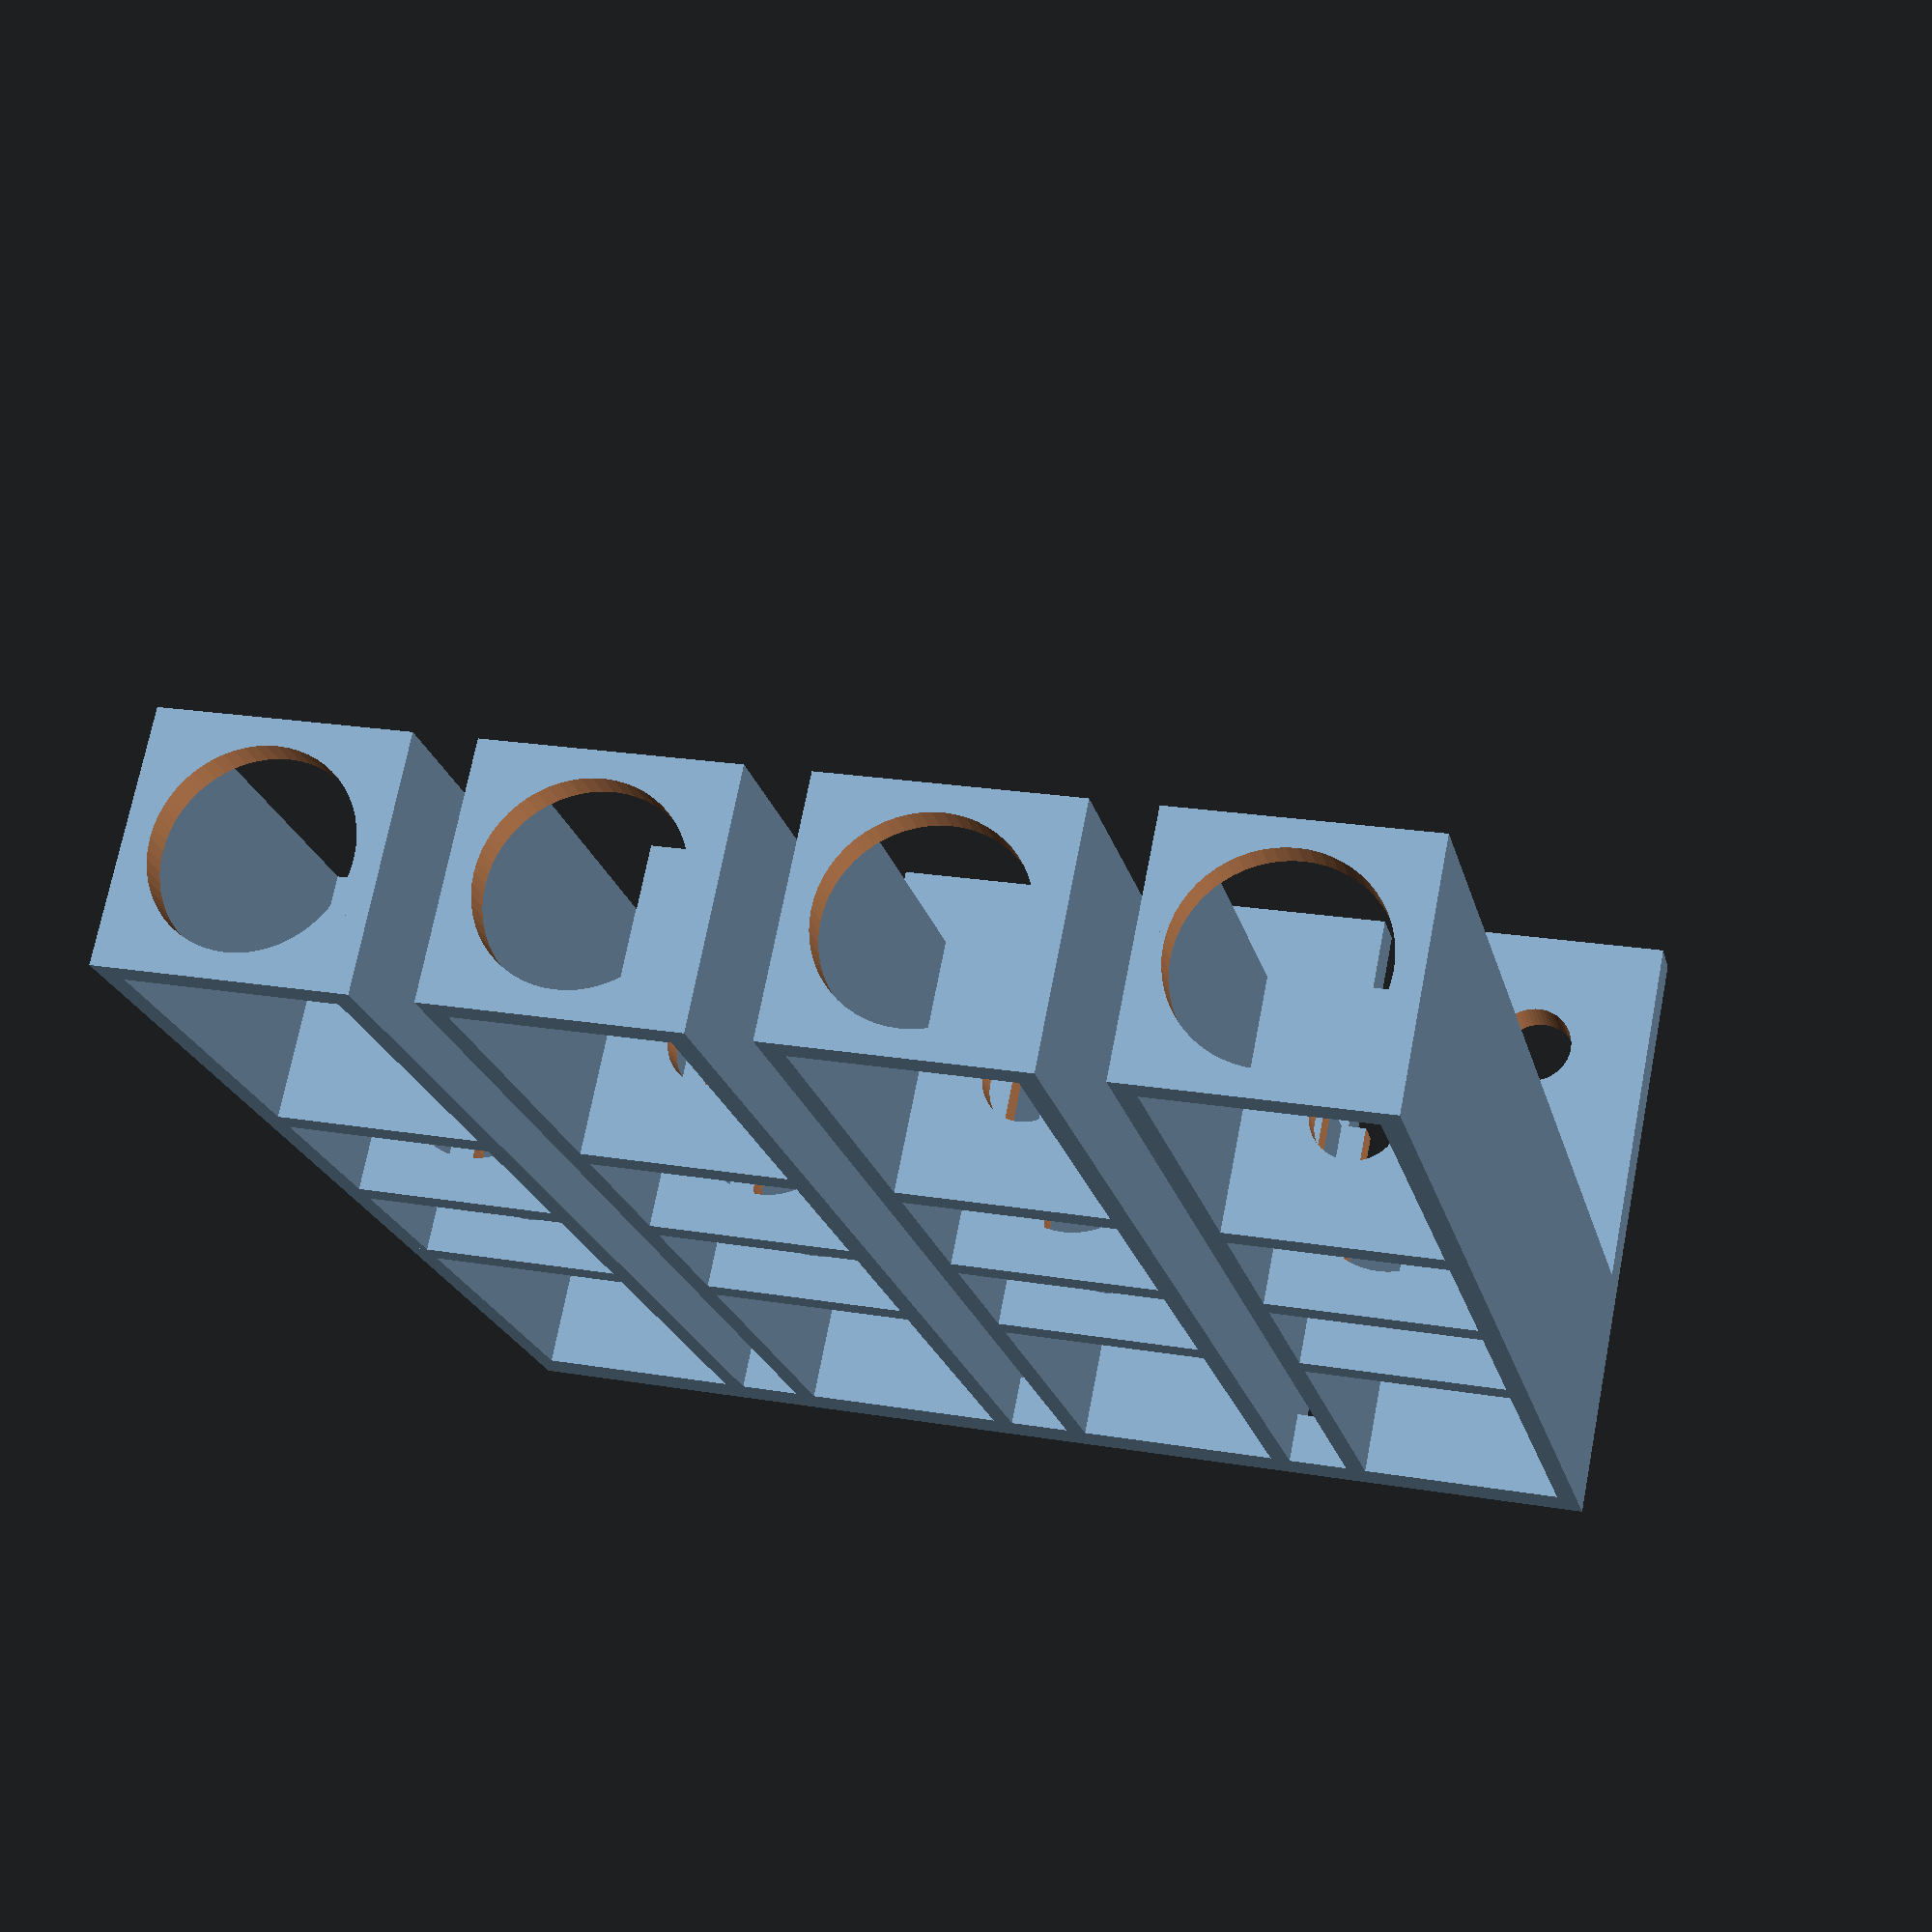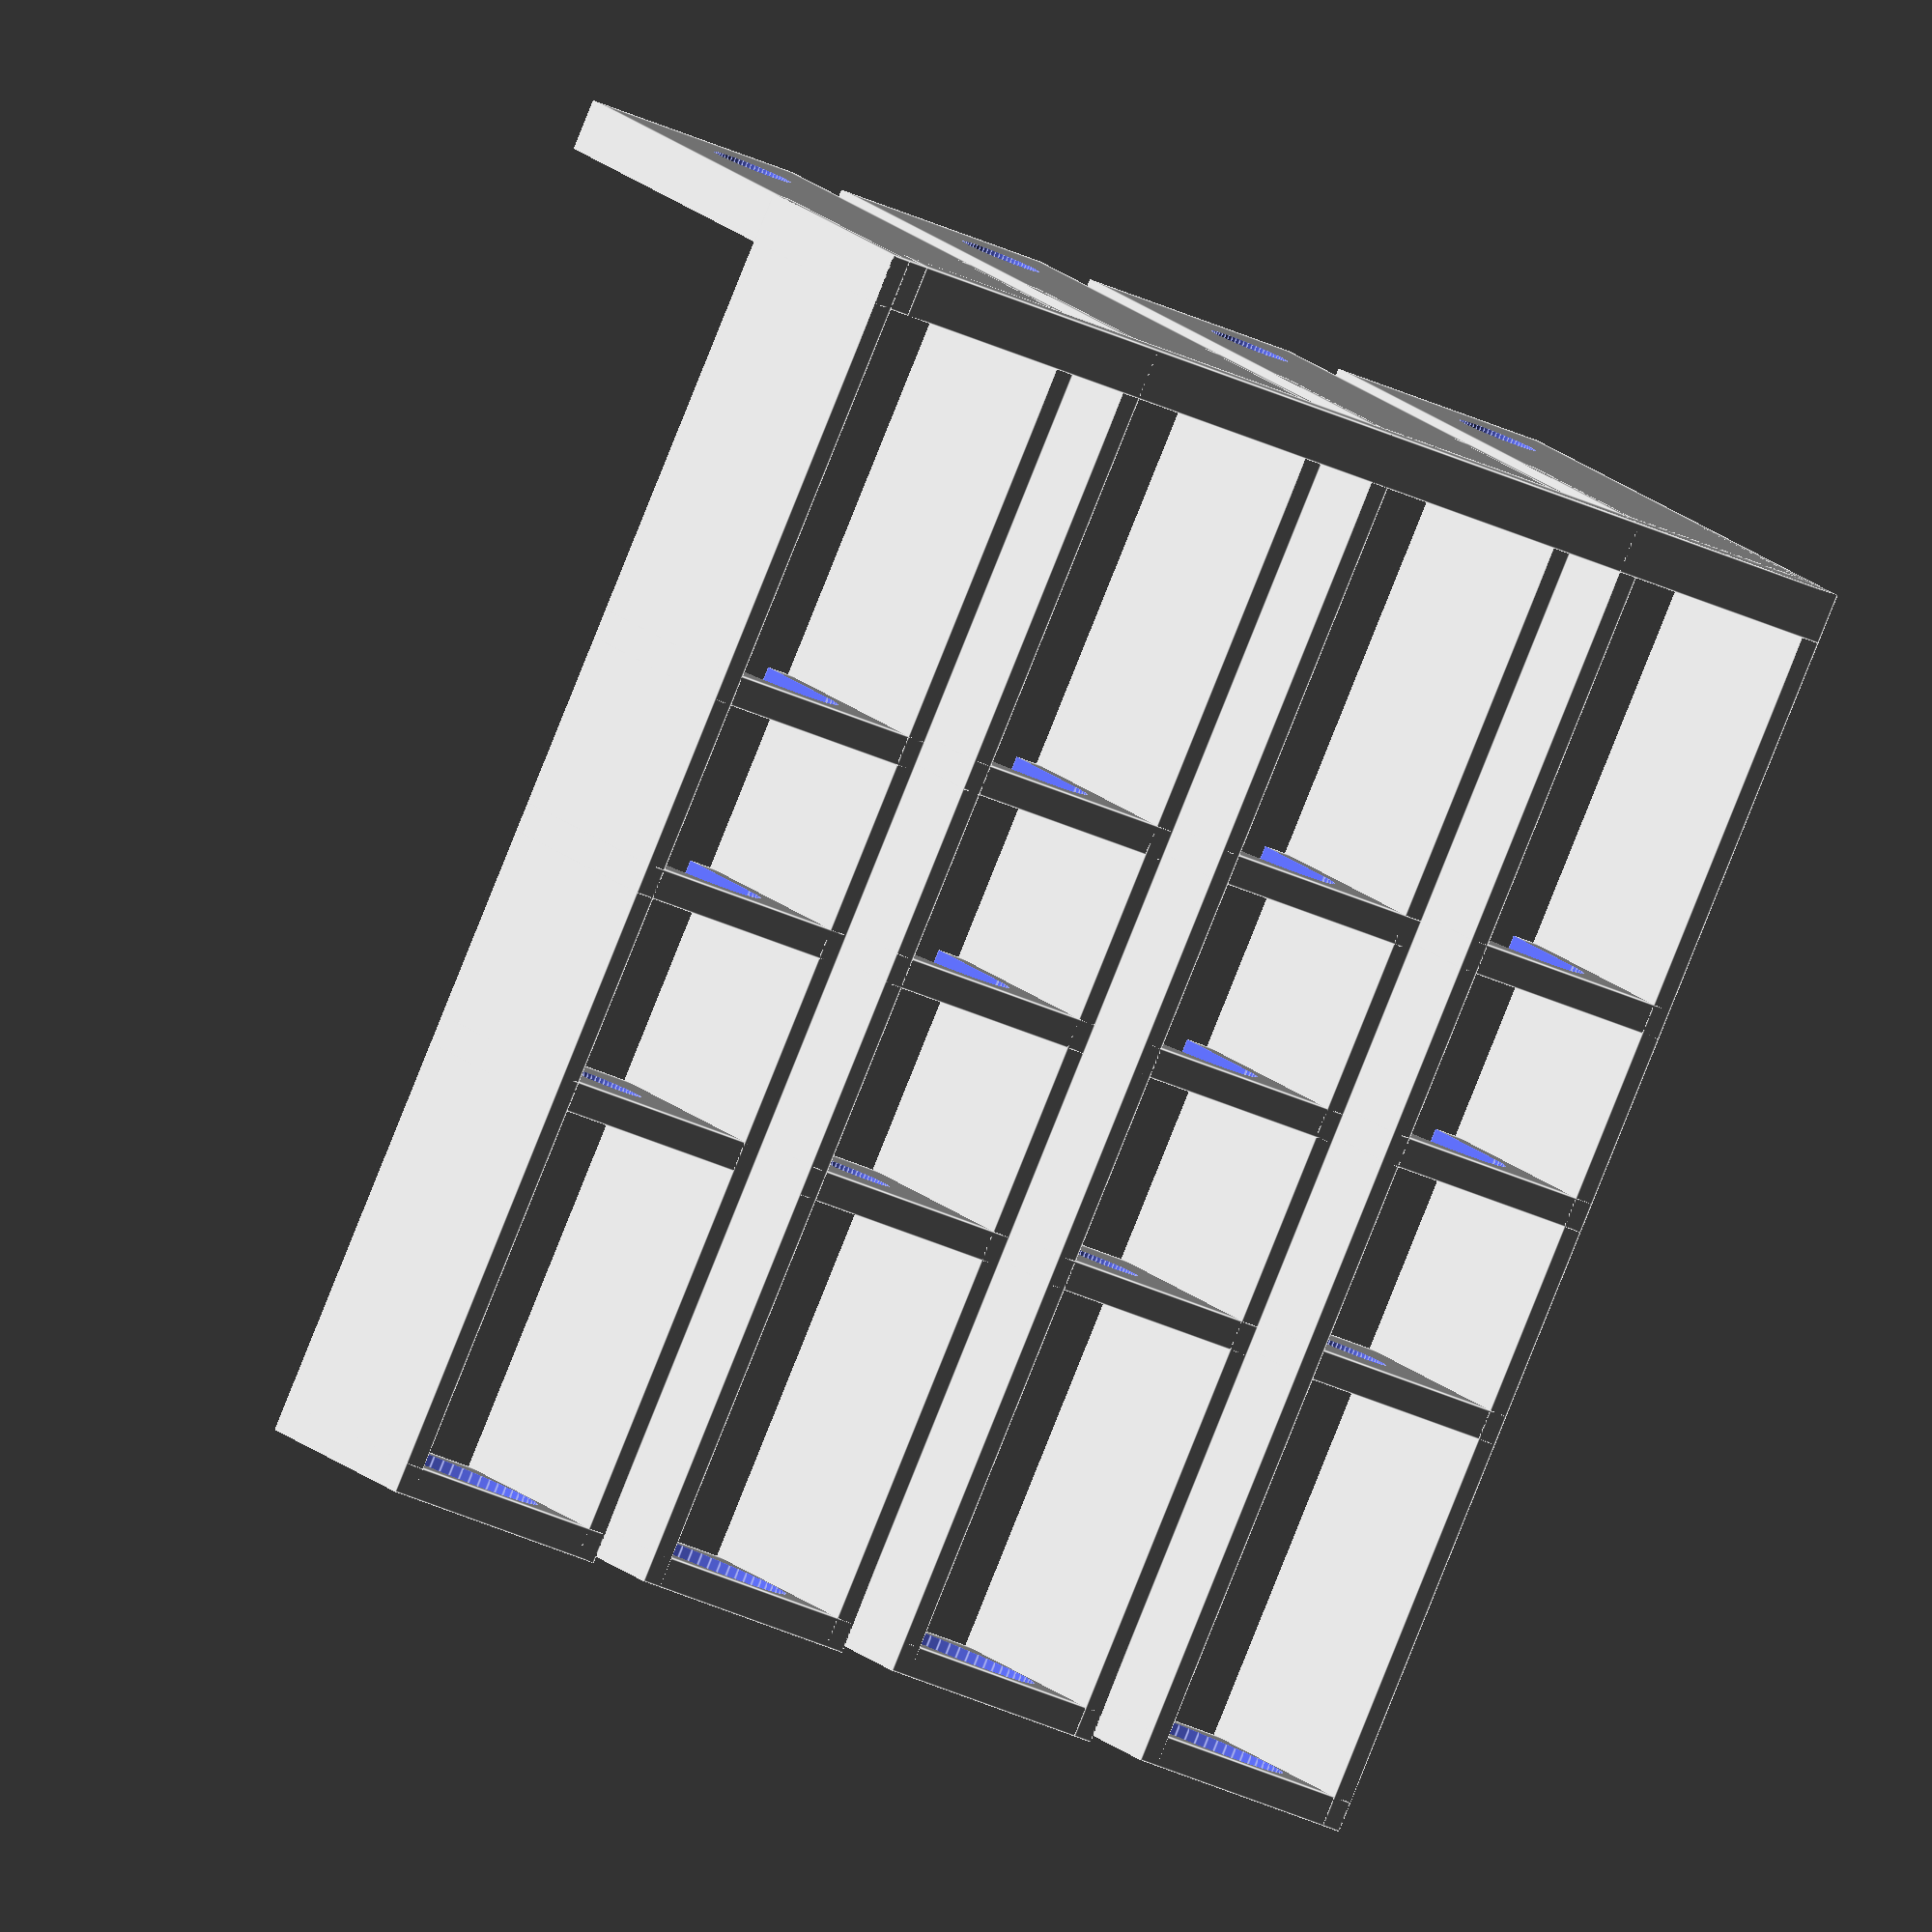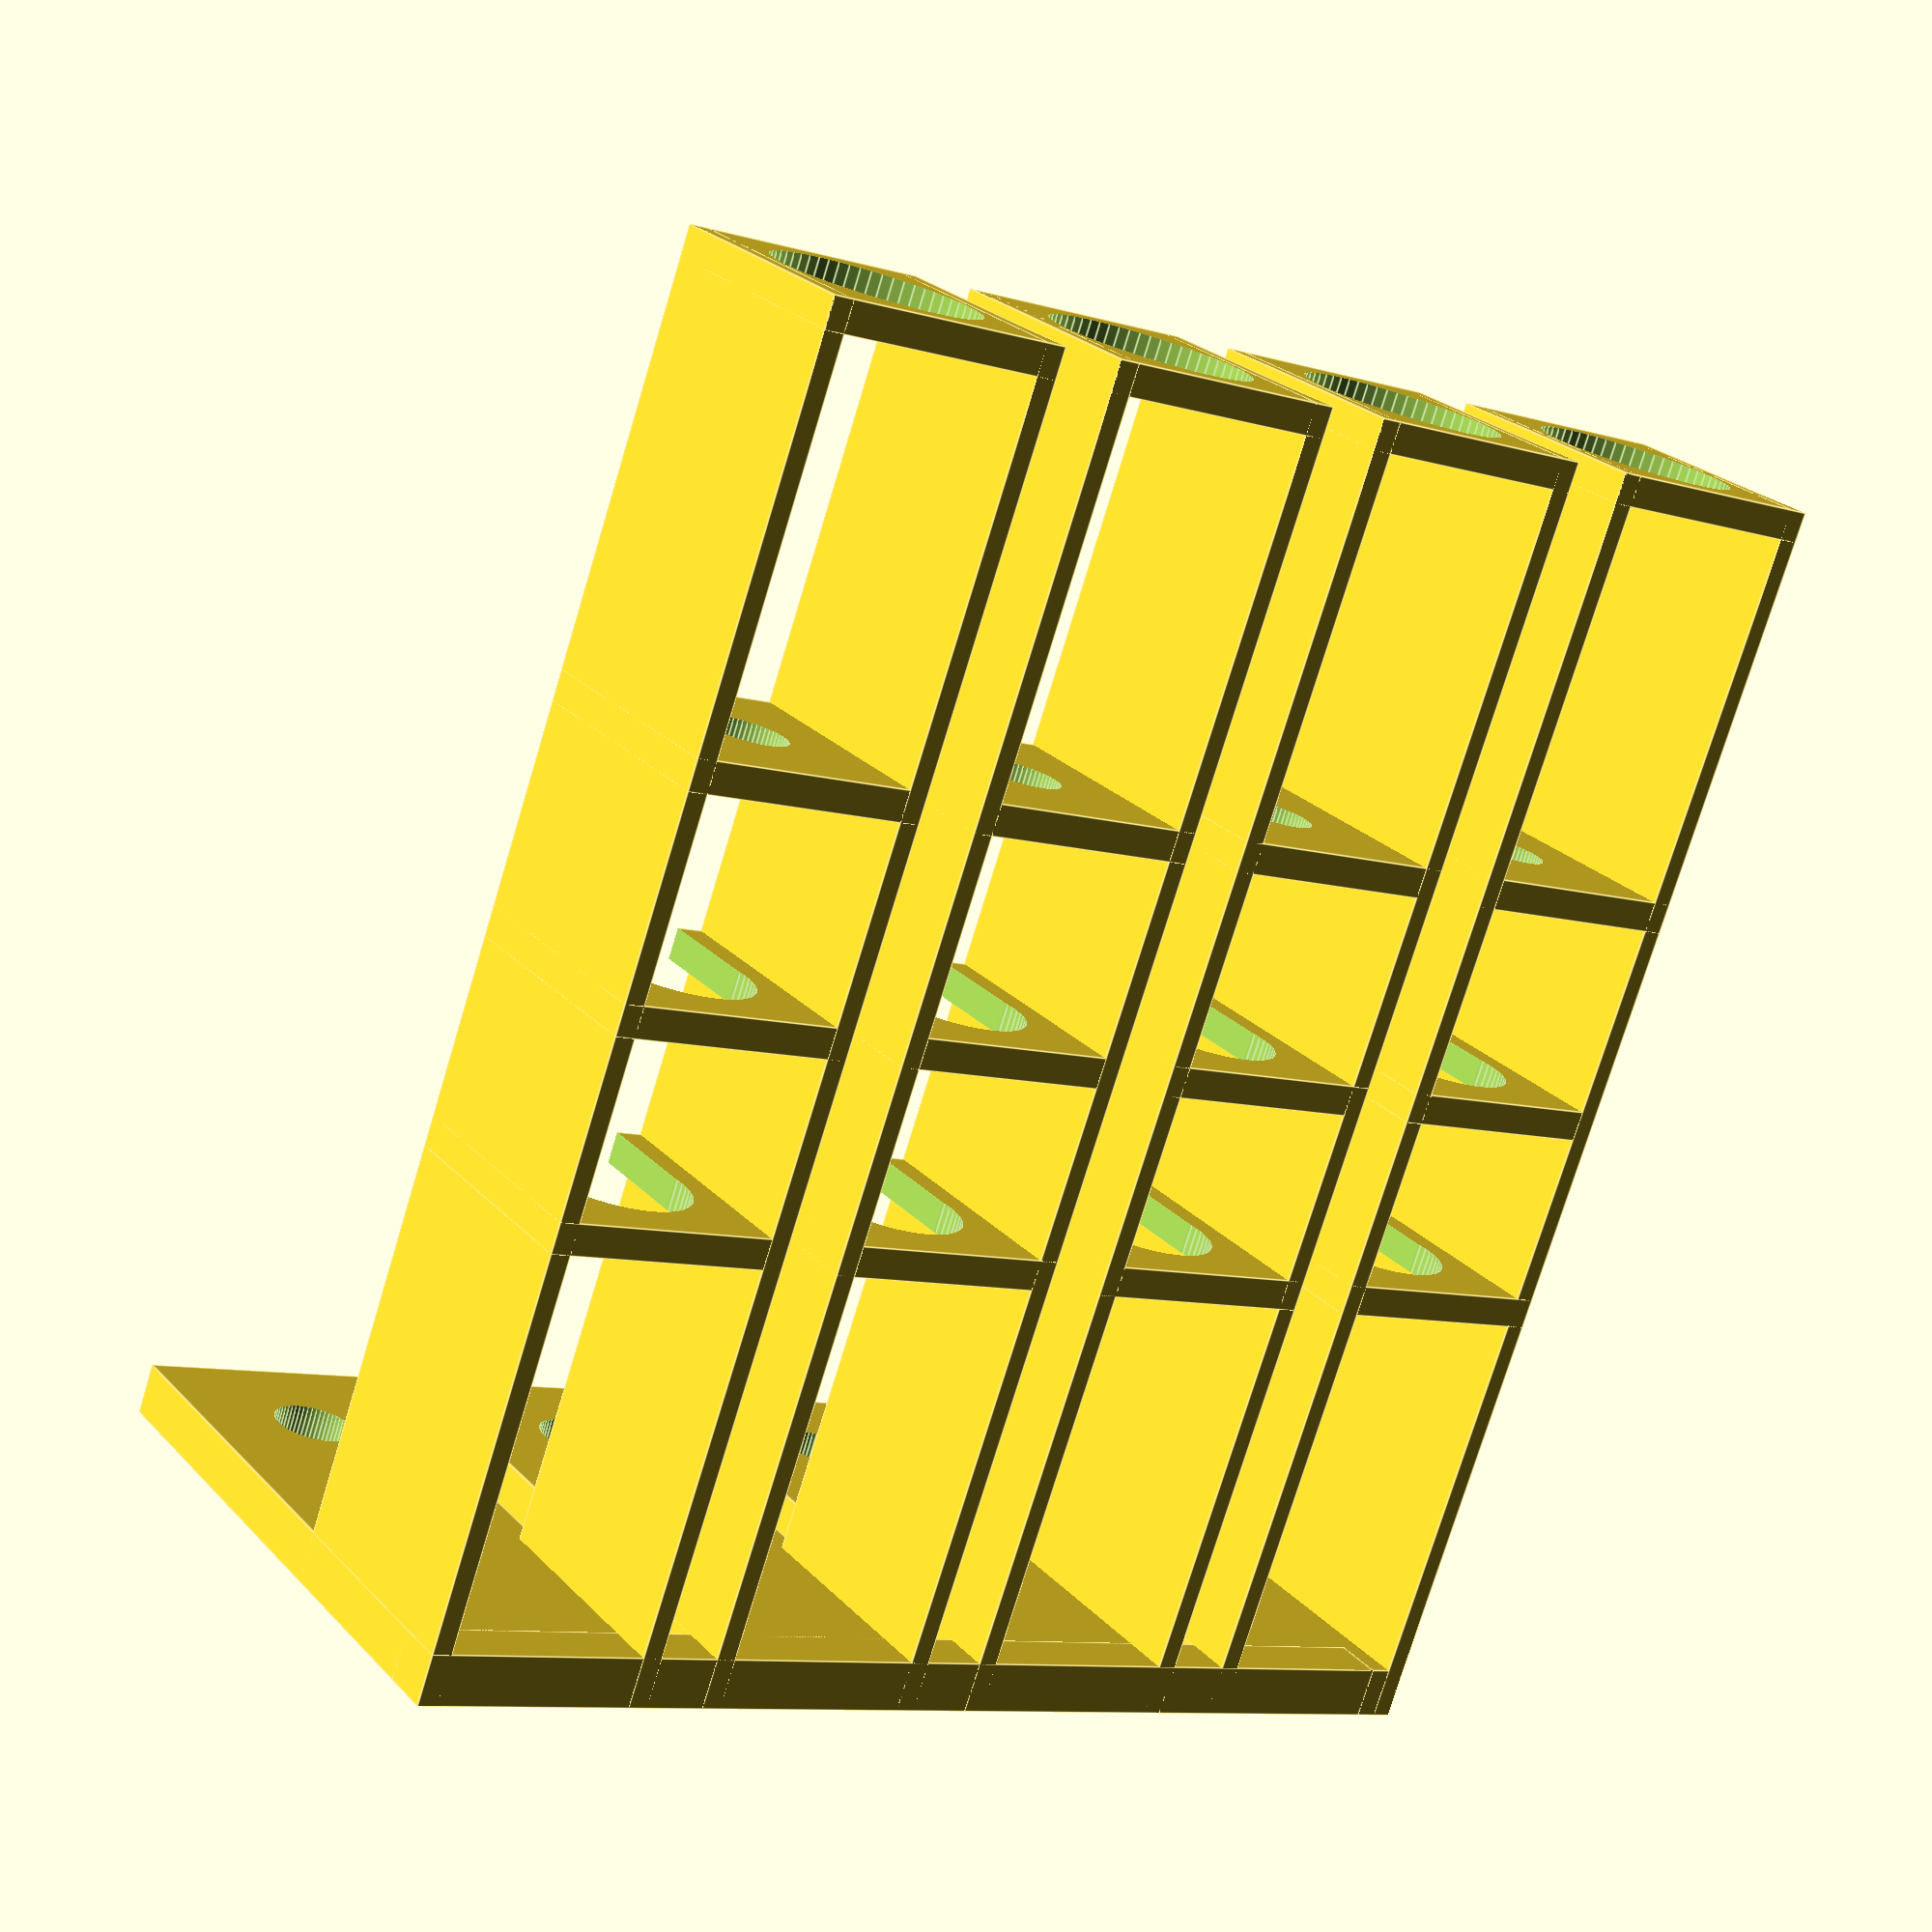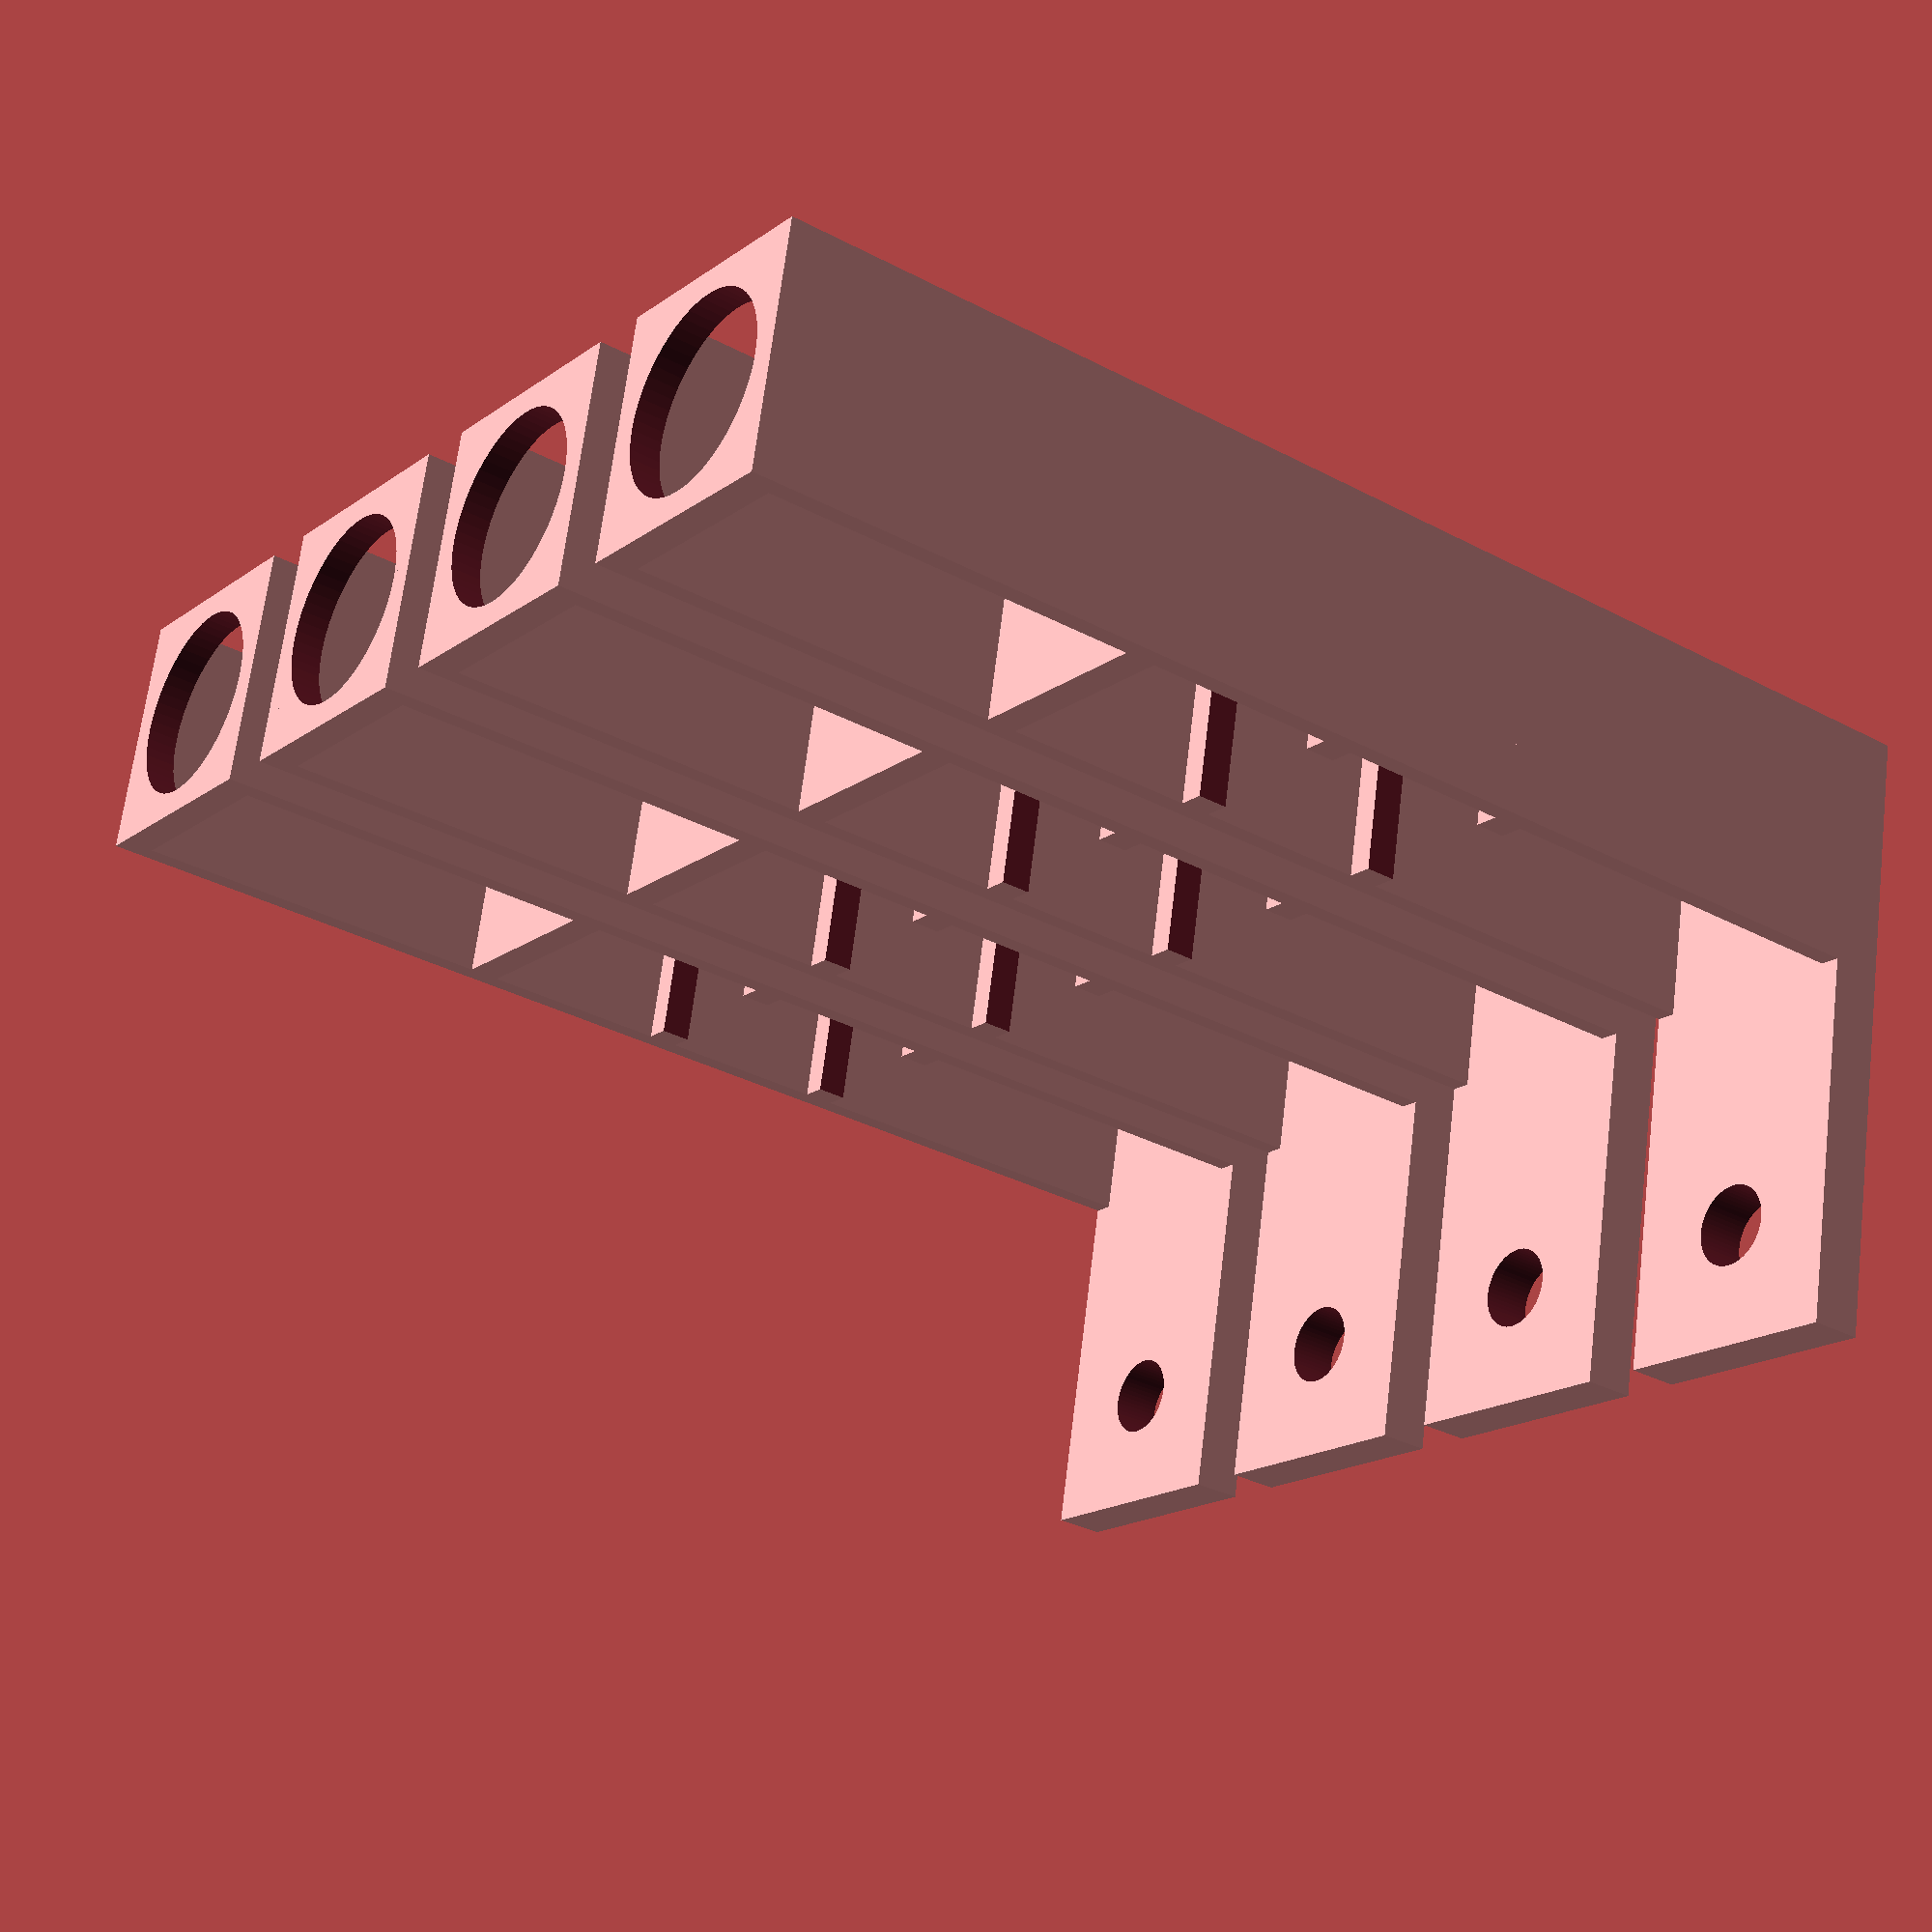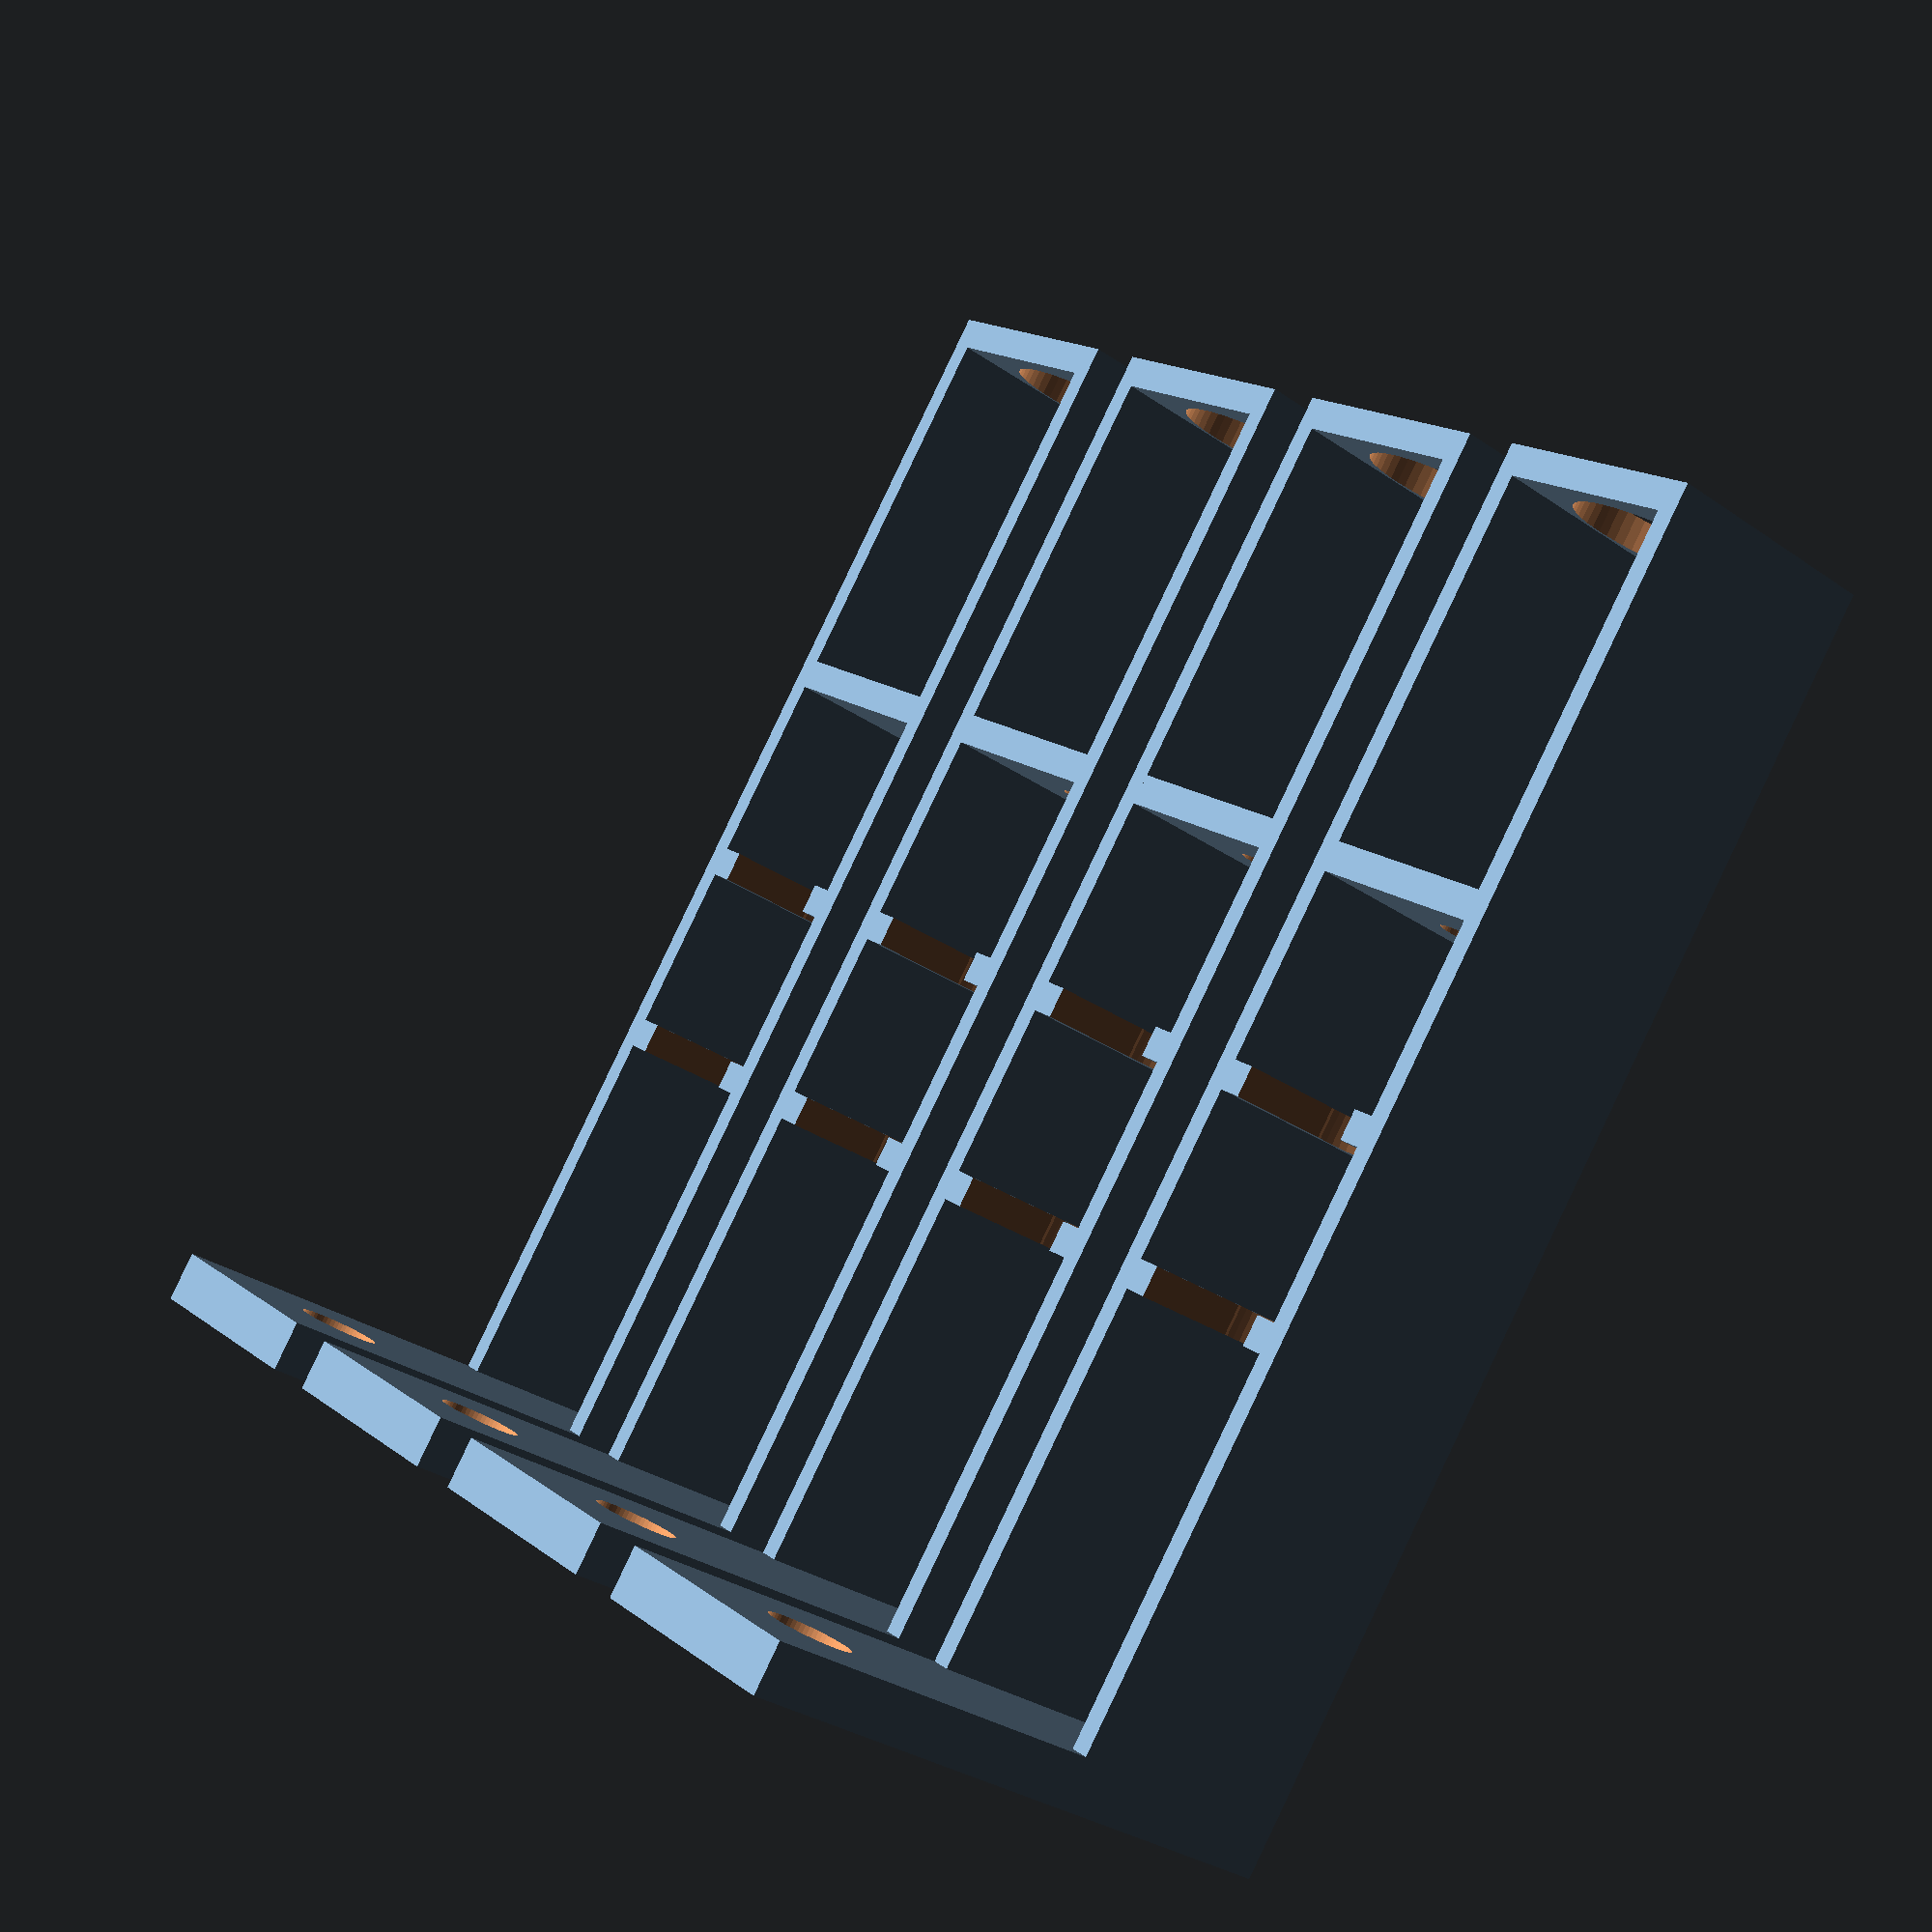
<openscad>
// Holder for Izon qEV column
// 231011 CGL

// Global settings. 
$fn = 60;  // Set fragment number to higher resolution for cylinder.
e = 0.1;  ee = 2*e;  // Extra margin for extruder. 
w0 = 24; l0 = 24; h0 = 128; 

// The main object.  Four copies. 
translate([0, 0, 0]) rotate([90, 0, 90])  izon_holder();
translate([0, 30, 0]) rotate([90, 0, 90])  izon_holder();
translate([0, -60, 0]) rotate([90, 0, 90])  izon_holder();
translate([0, -30, 0]) rotate([90, 0, 90])  izon_holder();
translate([0, -60, 0])  cube([5, 110, 5]); 

module izon_holder() {
  // Base
  difference() {
    translate([0,0,0])  cube([24, 60, 5]);
    translate([12,+48,-e])  cylinder(h=5+ee, r=4);
  }
  // Eppendorf 5mL tube holders.
  w1 = w0; l1 = l0; h1 = 66; 
  difference() {
    translate([0,0,h1-3])  cube([w0, l0, 3]);
    translate([0.5*w1, 0.5*l1, h1-3-e])  cylinder(h=3+ee, r=7.5+e);
    translate([4.5-e, 0.5*l1+e, h1-3-e])  cube([15+e, 0.5*l0, 3+ee]);
  }
  difference() {
    translate([0,0,h1-20-3])  cube([w0, l0, 3]);
    translate([0.5*w1, 0.5*l1, h1-20-3-e])  cylinder(h=3+ee, r=7.5+e);
    translate([4.5-e, 0.5*l1+e, h1-20-3-e])  cube([15+e, 0.5*l0, 3+ee]);
  }
  // Izon tube bottom support. 
  w2 = w0; l2 = l0; h2 = 88; 
  difference() {
    translate([0,0,h2-3])  cube([w2, l2, 3]);
    translate([0.5*w2, 0.5*l2, h2-3-e])  cylinder(h=3+ee, r=3.6+0.5);
  }
  // Top support. 
  w3 = w0; l3 = l0; h3 = h0; 
  difference() {
    translate([0,0,h3-3])  cube([w3, l3, 3]);
    translate([0.5*w3, 0.5*l3, h3-3-e])  cylinder(h=3+ee, r=9.0+0.5);
  }
  // Riser columns.
  translate([0,0,0])  cube([2, l0, h0]);
  translate([w0-2,0,0])  cube([2, l0, h0]);
}


// A 5ml Eppendorf tube. 
//translate([-20, 0, 7])  tube5ml();
module tube5ml () {
  translate([0, 0, 0])  cylinder(h=20, r1=4.5, r2=7.5);
  translate([0, 0, 20])  cylinder(h=39, r=7.5);
  translate([0, 0, 59])  cylinder(h=1, r=9.5);
}


// An Izon qEV tube (bottom portion). 
//translate([-20, 0, 78])  tubeqev();
module tubeqev () {
  translate([0, 0, 0])  cylinder(h=10, r=3.6);
  translate([0, 0, 10])  cylinder(h=9, r1=3.6, r2=9);
  translate([0, 0, 19])  cylinder(h=40, r=9);
}

</openscad>
<views>
elev=108.2 azim=103.4 roll=349.0 proj=p view=solid
elev=163.6 azim=244.8 roll=28.7 proj=o view=edges
elev=155.0 azim=69.9 roll=32.3 proj=p view=edges
elev=112.7 azim=36.1 roll=173.0 proj=p view=wireframe
elev=31.3 azim=307.9 roll=45.6 proj=p view=solid
</views>
